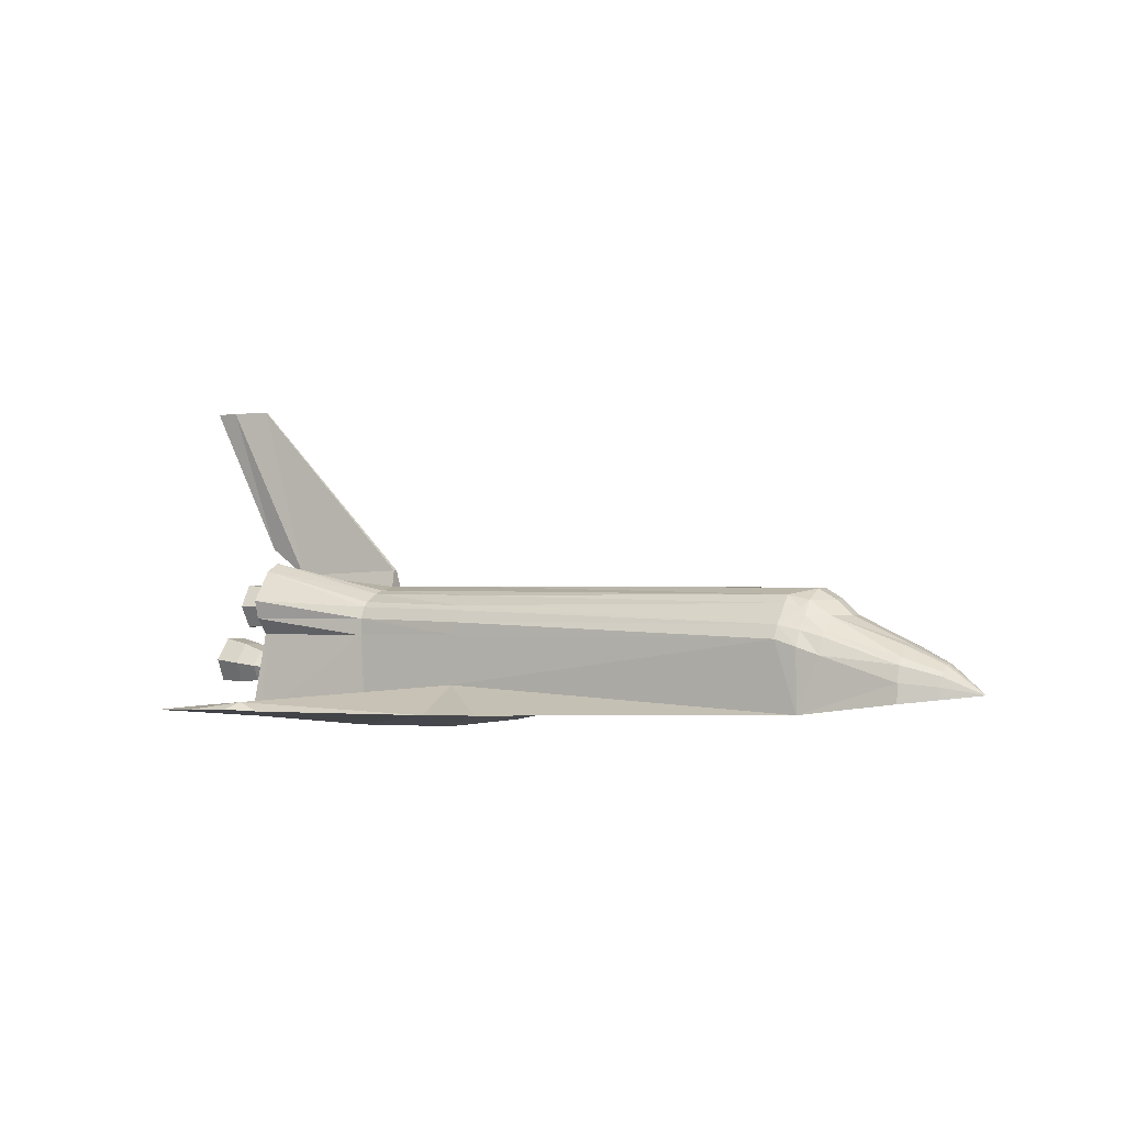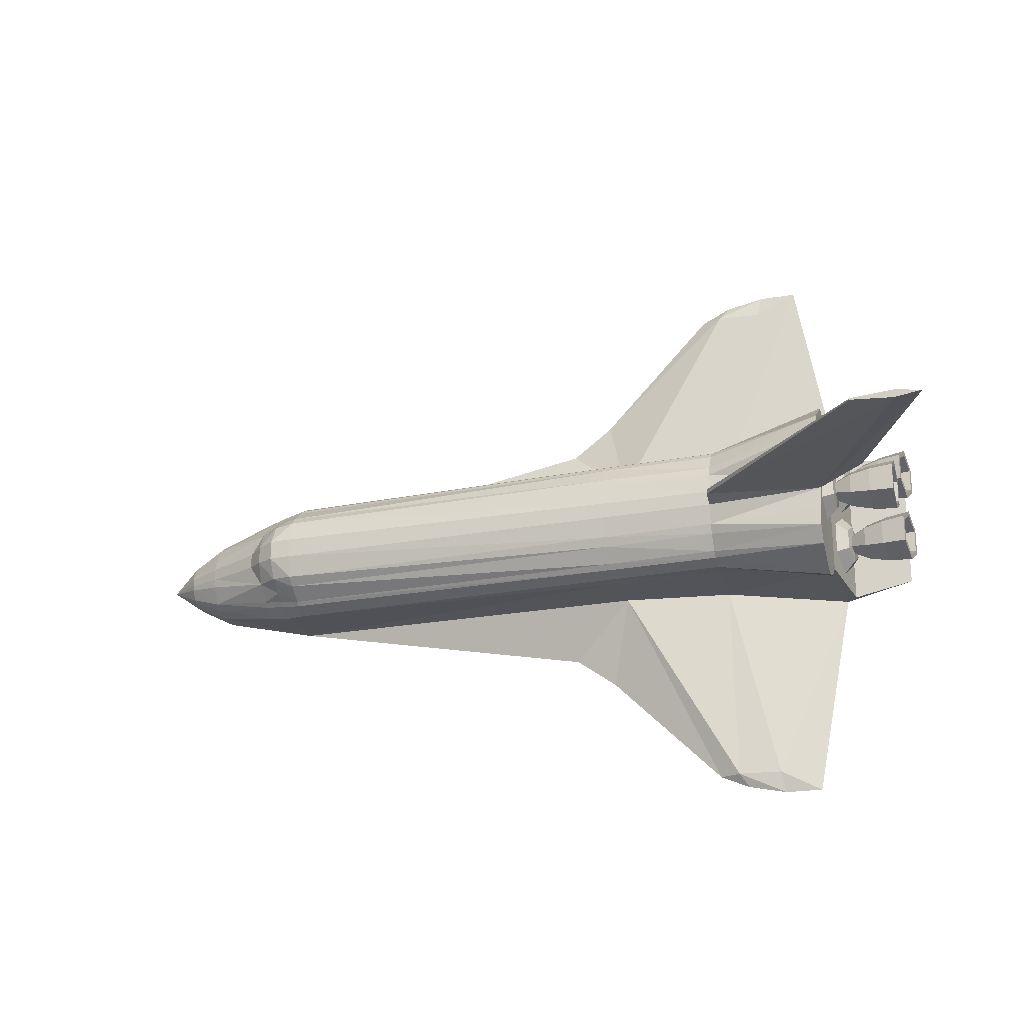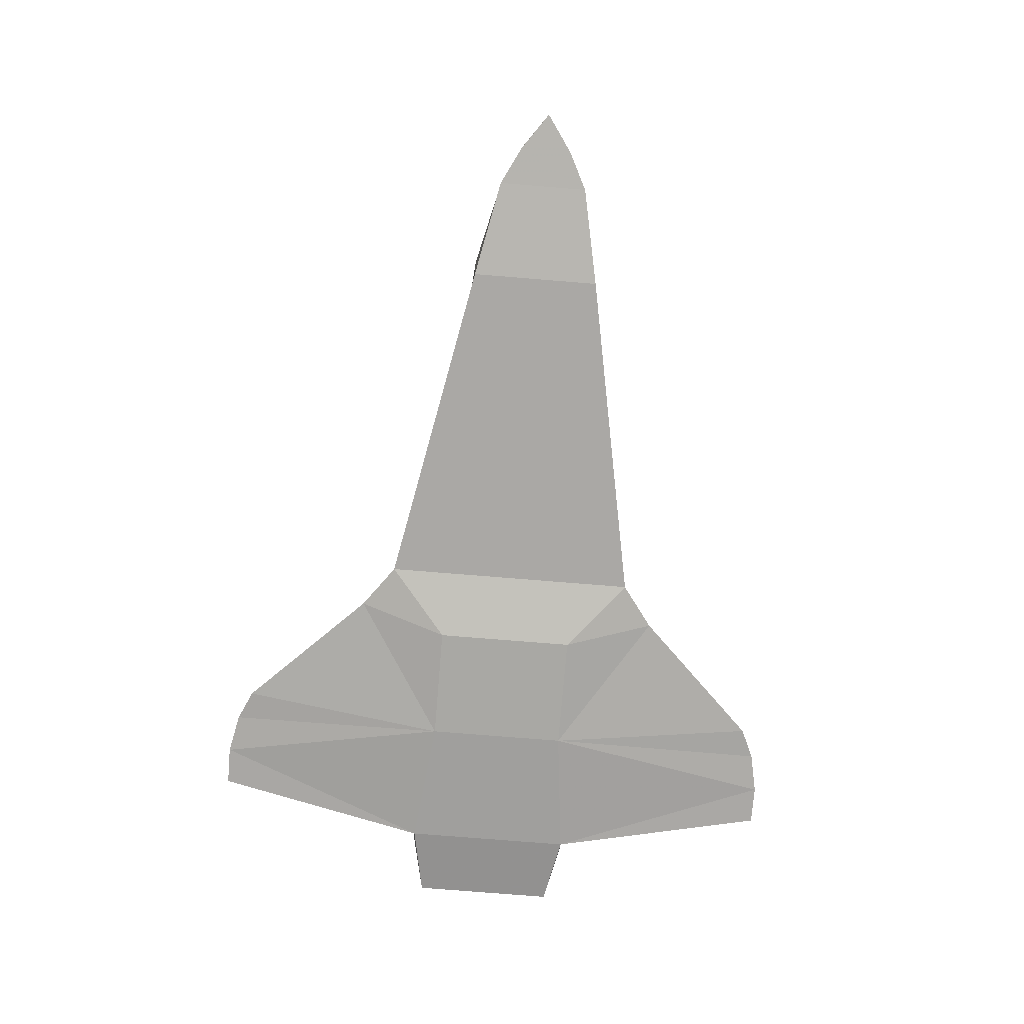
<metadata>
{"format":"obj","ext":"obj","renderer":"f3d","projection":"perspective","resolution":1024,"background":"white","views":[{"elev":-0.5,"azim":-149.6,"up":"+Z"},{"elev":-22.4,"azim":17.5,"up":"+Y"},{"elev":-73.9,"azim":-94.7,"up":"+Z"}]}
</metadata>
<code>
v 5.166 0.1592 0.9132
v 5.166 0.3185 0.6373
v 4.998 0.5046 0.6376
v 1.209 0.8752 0.686
v 1.209 0.9581 0.6104
v -4.649 0.9223 0.4323
v 5 1.428 0.4421
v 5 1.51 0.7501
v -5 1.013 0.09453
v -4.999 0.8703 0.3474
v -7.075 -0.393 -0.4952
v -6.5 -0.676 -0.4335
v -6.5 -0.61 -0.1648
v 5.597 0.1957 0.6366
v 5.872 0.1599 0.3592
v 5.873 0.3198 0.6362
v 5.957 -0.2429 -0.3507
v 5.661 -0.4649 -0.2211
v 5.685 -0.367 -0.3889
v 5.708 0.4649 -0.5568
v 5.957 0.2429 -0.3507
v 5.996 0.4029 -0.625
v -5.349 -0.4709 0.5661
v -6.5 -0.09882 0.1334
v -6.5 -0.24 0.1096
v 5.873 -0.1599 0.9131
v 5.873 0.1599 0.9131
v 6.164 0.1765 0.9413
v 5.497 0.7164 -0.1466
v 5.275 0.7357 -0.4463
v 5.255 0.6492 -0.298
v 5 -1.303 -1.26
v 4.4 -4.682 -0.9529
v 3.804 -4.682 -0.939
v 6.614 -0.06343 4.157
v 5.942 -0.01202 4.157
v 3.093 -0.0408 1.276
v 4.998 -0.1309 1.193
v 5 -0.539 1.315
v 5 -1.149 1.26
v 5.812 0.7581 -0.02939
v 5.534 0.87 -0.41
v -6.5 0.676 -0.4335
v -6.5 0.694 -0.7485
v -7.075 0.4034 -0.6843
v 5 -1.428 0.4421
v 4.997 -0.2523 0.2006
v 4.998 -0.5046 0.6376
v 5.534 0.5628 -0.4101
v 5.708 0.6606 -0.5568
v 6.247 0.9981 -0.3101
v 6.299 0.7804 -0.6835
v 5.906 0.7582 -0.6997
v 5.257 -0.8812 -0.4489
v 5.295 -0.722 -0.722
v 5.296 -0.6492 -0.5947
v 5.152 0.3105 -0.905
v 5.171 1.31 -1.056
v 5.152 0.8151 -0.905
v 5.685 0.7585 -0.3889
v 5.996 0.7227 -0.625
v 5.957 0.8826 -0.3507
v 5.275 0.3898 -0.4463
v 5.255 0.4763 -0.298
v 5.219 0.4035 -0.1757
v 5.534 -0.5628 -0.4101
v 1.209 1.061 0.2038
v 1.209 1.054 0.4111
v 3.07 1.054 0.4499
v 3.07 -0.4491 0.9294
v -4.649 -1.04 0.2095
v -4.649 -0.9223 0.4323
v -4.999 -0.8703 0.3474
v 5.184 -0.173 0.6373
v 5.166 -0.1593 0.9131
v 5.166 -0.3185 0.6373
v 6.203 0.3863 -0.007583
v 6.246 0.2098 -0.3103
v 3.07 -1.054 0.4499
v 5 -1.21 0.1731
v 5.571 0.7164 -0.6735
v 5.571 0.4092 -0.6736
v 5.296 0.4763 -0.5947
v 6.288 -0.3863 -0.613
v 5.996 -0.4029 -0.625
v 6.13 1.1 -1.107
v 6.13 -1.1 -1.107
v 5 -1.51 0.7501
v 4.998 -0.2523 1.075
v 6.194 0.7804 0.0632
v 5.859 0.9535 -0.3645
v 6.165 0.2177 1.013
v 6.165 0.4353 0.6357
v 5.773 0.3908 0.6363
v 5.275 -0.7357 -0.4463
v 5.571 -0.7164 -0.6735
v 6.164 -0.1765 0.9413
v 6.165 -0.2177 1.013
v 1.209 -1.08 -0.6364
v 3.07 -1.054 0.1633
v 1.209 -1.061 0.2038
v 3.07 0.1197 0.9964
v 3.093 0.0408 1.276
v -7.075 -0.4034 -0.6843
v -7.65 0 -0.62
v 4.998 0.2523 1.075
v 4.998 0.1309 1.193
v 5.219 -0.4035 -0.1757
v 5.255 -0.6492 -0.298
v 5.255 -0.4763 -0.298
v 6.246 -0.9157 -0.3103
v 6.288 -0.7392 -0.613
v 5.996 -0.7227 -0.625
v 5.919 -0.4028 -0.07639
v 5.661 -0.6606 -0.2211
v 5.859 0.172 -0.3645
v 5.497 0.4091 -0.1466
v 5.534 0.2555 -0.4101
v 4.4 4.682 -0.9529
v 3.739 4.334 -0.877
v 2.983 1.08 -0.8806
v 6.164 0.2177 0.2587
v 6.164 -0.2176 0.2586
v 5.772 -0.1954 0.2979
v -4.999 -0.6817 0.5692
v -5 -0.4912 0.8052
v 4.997 0.2524 0.2006
v 5 1.21 0.1731
v -4.65 0.6526 0.7536
v 1.209 0.6215 0.8547
v -4.65 0.5147 0.8851
v 3.804 4.682 -0.939
v -5.349 -0.7372 0.324
v -4.649 0.8604 0.497
v 5.445 0.1536 0.3708
v 5.184 -0.08646 0.4875
v 5.184 0.08649 0.4875
v 6.246 -0.2098 -0.3103
v -5 -1 -0.944
v -5 -1.013 0.09453
v 5.296 0.6492 -0.5947
v 5.295 0.4035 -0.722
v 5.295 0.722 -0.722
v -5.349 0.9384 -0.03018
v -5 1 -0.944
v -4.65 -0.5147 0.8851
v -5 -0.1607 0.9807
v 5 0.539 1.315
v 5 0.874 1.399
v 3.07 0.4491 0.9294
v 0.8402 -2.48 -1.05
v 0.1692 -1.99 -1.063
v 1.209 -1.08 -1.322
v 5.171 -1.31 -1.056
v 5.597 -0.1957 0.6366
v 5.873 -0.3198 0.6361
v 5.445 -0.3072 0.6369
v 5.445 -0.1536 0.3708
v 5.812 0.3674 -0.0294
v -4.649 -0.8604 0.497
v 1.209 -0.9581 0.6104
v 1.209 -0.8752 0.686
v 3.07 0.959 0.6503
v 5.184 0.173 0.6373
v 5.165 0.1593 0.3615
v 2.983 1.08 -1.352
v 2.7 4.334 -0.9479
v 3.18 4.55 -0.9219
v 6.165 -0.4353 0.6357
v 5.774 -0.1954 0.9747
v -7.075 -0.3546 -0.334
v 3.07 -0.6048 0.8725
v 1.209 -0.4674 0.9223
v 1.209 -0.6215 0.8547
v 5.597 0.09788 0.4671
v 5.597 -0.09785 0.4671
v 5.872 -0.1599 0.3591
v -6.5 -0.694 -0.7485
v 5.165 -0.1592 0.3615
v 5.773 -0.3908 0.6363
v 6.288 0.7392 -0.613
v 6.246 0.9157 -0.3103
v -7.075 -0.1395 -0.1694
v -6.5 0.09882 0.1334
v -5.568 -0.1192 0.5687
v -4.907 0.6202 0.6865
v 5.497 -0.7164 -0.1466
v 5.957 -0.8826 -0.3507
v -6.5 -0.523 -0.0488
v 5.219 0.722 -0.1757
v 5.03 0.8151 -0.03938
v 5.184 0.08647 0.7871
v 7.044 0 4.157
v 5.759 0 1.665
v 6.194 -0.7804 0.0632
v 6.247 -0.9981 -0.3101
v 5.091 -0.05811 -0.4722
v 5.03 -0.3104 -0.03939
v 5 1.303 -1.26
v 5.774 0.1954 0.9747
v 6.164 -0.3529 0.6357
v -4.999 -0.8023 0.4161
v 5.919 -0.7227 -0.07639
v 5.685 -0.7585 -0.3889
v 5.534 -0.2555 -0.4101
v 5.497 -0.4091 -0.1466
v 5.812 -0.3674 -0.0294
v 6.163 -0.1764 0.33
v 6.194 0.3451 0.06319
v 6.203 -0.7392 -0.007574
v 5.184 -0.08648 0.7871
v 5.219 -0.722 -0.1757
v 5.598 -0.09787 0.8061
v 0.1692 1.99 -1.063
v 5.152 -0.3105 -0.905
v 5.152 -0.8151 -0.905
v 5.03 -0.8151 -0.03938
v 5.091 -1.067 -0.4722
v 5.296 -0.4763 -0.5947
v 5.03 0.3104 -0.03939
v -5.568 0.1192 0.5687
v 6.299 -0.3451 -0.6835
v 6.247 -0.1274 -0.3102
v 5.571 -0.4092 -0.6736
v 5.446 0.1536 0.9029
v 5.445 0.3072 0.6369
v -5.3 0.1479 0.811
v -5.349 0.4709 0.5661
v 5.534 -0.87 -0.41
v 5.906 -0.7582 -0.6997
v 5.859 -0.9535 -0.3645
v 2.983 -1.08 -1.352
v 5 -0.874 1.399
v 3.07 -0.8665 0.7307
v 2.983 -1.08 -0.8806
v -5.3 -0.1479 0.811
v -4.649 1.04 0.2095
v 1.209 1.08 -0.6364
v 3.038 4.334 -0.8113
v -6.5 0.61 -0.1648
v -5.349 0.8142 0.2471
v 5.685 0.367 -0.3889
v 5.091 0.05811 -0.4722
v -6.5 0.24 0.1096
v -7.075 0.1395 -0.1694
v 1.209 0.4674 0.9223
v 5.275 -0.3898 -0.4463
v 3.038 -4.334 -0.8113
v 3.07 -0.959 0.6503
v -4.65 -0.1607 0.9945
v -7.075 0.3041 -0.2644
v 6.299 -0.7804 -0.6835
v 3.18 -4.55 -0.9219
v 2.7 -4.334 -0.9479
v -5.349 -0.8142 0.2471
v 5.772 0.1954 0.2979
v -7.075 0.05745 -0.1551
v -4.65 -0.6526 0.7536
v 3.739 -4.334 -0.877
v 5.661 0.6606 -0.2211
v 5.295 -0.4035 -0.722
v 6.203 0.7392 -0.007574
v -7.075 0.393 -0.4952
v -7.075 0.3546 -0.334
v -4.999 0.6817 0.5692
v -4.999 0.8023 0.4161
v 6.299 0.3451 -0.6835
v 5.906 0.3674 -0.6997
v -6.5 0.523 -0.0488
v -5.349 0.7372 0.324
v 1.209 -1.054 0.4111
v 5.708 -0.6606 -0.5568
v 0.8402 2.48 -1.05
v 6.203 -0.3863 -0.007583
v 5.906 -0.3674 -0.6997
v 5.661 0.4649 -0.2211
v 5.919 0.7227 -0.07639
v 5.919 0.4028 -0.07639
v -5 0.1607 0.9807
v -4.65 0.1607 0.9945
v -7.075 -0.3041 -0.2644
v 5.812 -0.7581 -0.02939
v 5.091 1.067 -0.4722
v 5.445 0 0.6369
v 1.209 0.1302 0.9961
v 3.07 -0.1197 0.9964
v 6.163 0.1765 0.33
v 6.164 0.3529 0.6357
v 5.598 0.09786 0.8061
v 1.209 -0.1302 0.9961
v -5 0.4912 0.8052
v 6.288 0.3863 -0.613
v 6.247 0.1274 -0.3102
v 1.209 1.08 -1.322
v -7.075 -0.05745 -0.1551
v 5.708 -0.4649 -0.5568
v 3.07 1.054 0.1633
v -4.907 -0.6202 0.6865
v 5.859 -0.172 -0.3645
v 5.257 0.8812 -0.4489
v 5.446 -0.1536 0.9029
v 5 1.149 1.26
v 3.07 0.6048 0.8725
v 6.614 0.06343 4.157
v 3.07 0.8665 0.7307
v -5.349 -0.9384 -0.03018
v 5.257 0.2443 -0.4489
v 5.257 -0.2443 -0.4489
v 5.942 0.01202 4.157
v 6.194 -0.3451 0.06319
f 1 2 3
f 4 5 6
f 3 7 8
f 9 10 6
f 11 12 13
f 14 15 16
f 17 18 19
f 20 21 22
f 23 24 25
f 26 27 28
f 29 30 31
f 32 33 34
f 35 36 37
f 38 39 40
f 41 42 29
f 43 44 45
f 46 47 48
f 49 20 50
f 51 52 53
f 54 55 56
f 57 58 59
f 60 61 62
f 63 64 65
f 19 18 66
f 67 68 69
f 70 39 38
f 71 72 73
f 74 75 76
f 21 77 78
f 46 79 80
f 81 82 83
f 84 17 85
f 32 86 87
f 88 48 89
f 90 51 91
f 92 93 94
f 95 56 96
f 97 92 98
f 46 48 88
f 99 100 101
f 102 37 103
f 104 105 45
f 106 8 107
f 108 109 110
f 38 106 107
f 111 112 113
f 114 115 18
f 116 117 118
f 22 21 78
f 119 120 121
f 122 123 124
f 125 126 23
f 127 128 7
f 129 130 4
f 129 131 130
f 132 120 119
f 80 128 127
f 125 23 133
f 4 6 134
f 17 114 18
f 2 127 3
f 135 136 137
f 84 138 17
f 139 71 140
f 141 142 143
f 144 9 145
f 126 146 147
f 79 100 80
f 148 149 150
f 151 152 153
f 154 86 58
f 155 26 156
f 124 157 158
f 116 159 117
f 53 82 81
f 160 161 162
f 163 69 68
f 97 28 92
f 164 137 165
f 166 167 168
f 169 98 170
f 105 11 171
f 172 173 174
f 175 176 177
f 134 6 10
f 104 178 12
f 165 179 47
f 41 91 42
f 124 180 157
f 62 181 182
f 183 25 24
f 184 24 185
f 131 129 186
f 110 109 187
f 111 113 188
f 133 23 189
f 65 190 191
f 192 2 1
f 193 38 194
f 195 196 111
f 197 198 108
f 58 199 128
f 98 200 170
f 201 97 98
f 73 202 133
f 6 5 68
f 203 204 115
f 205 206 207
f 208 201 169
f 77 90 209
f 210 188 203
f 74 211 75
f 198 212 108
f 155 213 26
f 153 152 214
f 158 74 136
f 154 215 216
f 178 104 45
f 123 169 180
f 159 41 29
f 217 218 54
f 55 219 56
f 128 220 191
f 184 185 221
f 213 27 26
f 222 223 138
f 56 219 224
f 225 226 164
f 222 138 84
f 221 227 228
f 158 157 74
f 229 230 231
f 232 199 32
f 98 92 200
f 217 198 80
f 88 79 46
f 233 172 234
f 99 235 100
f 23 236 185
f 6 68 237
f 202 72 160
f 212 54 95
f 238 120 239
f 50 22 61
f 88 89 38
f 218 55 54
f 240 241 144
f 49 242 20
f 198 243 220
f 56 224 96
f 154 57 215
f 184 244 245
f 168 132 166
f 130 246 150
f 247 110 206
f 202 73 72
f 248 235 99
f 249 162 161
f 221 236 227
f 146 250 147
f 71 161 72
f 244 251 245
f 139 178 44
f 230 222 252
f 253 248 254
f 140 73 255
f 32 87 154
f 80 100 235
f 256 158 135
f 24 184 257
f 162 174 258
f 104 12 11
f 33 259 34
f 9 6 237
f 260 60 62
f 252 84 112
f 50 20 22
f 176 156 177
f 49 50 60
f 55 261 219
f 262 182 51
f 240 263 264
f 236 23 126
f 265 134 266
f 52 267 268
f 198 197 243
f 269 228 270
f 71 271 161
f 204 272 66
f 216 261 55
f 214 238 273
f 274 203 114
f 230 275 222
f 100 271 101
f 165 47 127
f 252 222 84
f 90 91 41
f 14 175 15
f 276 277 278
f 109 229 187
f 131 279 280
f 217 54 212
f 262 51 90
f 251 105 245
f 174 234 172
f 166 273 167
f 171 189 281
f 206 187 282
f 128 191 283
f 237 238 145
f 138 274 114
f 136 76 179
f 233 70 172
f 135 158 136
f 284 213 155
f 285 286 102
f 16 287 288
f 289 14 16
f 102 103 107
f 70 233 39
f 125 133 202
f 280 250 290
f 228 291 265
f 288 287 122
f 39 233 40
f 102 286 37
f 288 122 93
f 292 293 267
f 232 34 253
f 27 288 28
f 264 105 251
f 284 155 176
f 207 282 195
f 182 181 52
f 42 141 30
f 253 254 232
f 166 294 273
f 266 270 265
f 274 210 203
f 282 231 196
f 227 279 291
f 184 221 228
f 270 228 265
f 76 89 48
f 64 31 190
f 249 234 162
f 239 120 132
f 57 197 215
f 248 259 235
f 167 239 168
f 260 62 277
f 179 48 47
f 51 53 91
f 3 8 106
f 79 88 249
f 154 216 218
f 293 209 159
f 134 10 266
f 1 3 106
f 257 105 295
f 18 115 66
f 272 296 66
f 161 79 249
f 223 274 138
f 297 69 7
f 153 214 294
f 216 215 261
f 78 77 209
f 30 141 143
f 38 89 106
f 27 16 288
f 126 298 258
f 205 207 299
f 211 192 1
f 119 121 199
f 38 107 194
f 224 205 299
f 30 143 300
f 20 242 21
f 254 248 99
f 26 28 97
f 28 288 93
f 42 81 141
f 245 105 257
f 199 121 297
f 31 300 190
f 190 300 283
f 95 96 229
f 131 285 246
f 301 225 192
f 278 262 77
f 44 43 145
f 137 136 179
f 292 78 293
f 302 303 149
f 105 104 11
f 80 235 32
f 23 25 189
f 49 60 260
f 85 17 19
f 132 199 166
f 43 45 263
f 296 19 66
f 265 186 134
f 132 119 199
f 244 269 251
f 231 230 252
f 194 304 193
f 226 137 164
f 4 303 305
f 267 116 268
f 192 164 2
f 196 112 111
f 225 164 192
f 157 301 211
f 11 13 171
f 32 235 259
f 269 244 228
f 172 70 173
f 240 144 43
f 76 75 89
f 143 57 59
f 49 276 242
f 281 183 105
f 70 290 173
f 285 290 286
f 113 85 296
f 237 67 238
f 139 140 306
f 80 127 47
f 139 101 71
f 232 32 34
f 31 30 300
f 275 223 222
f 83 307 142
f 178 45 44
f 208 169 123
f 43 144 145
f 160 298 125
f 115 204 66
f 300 143 59
f 145 238 214
f 143 142 57
f 128 283 58
f 232 166 199
f 164 165 2
f 75 106 89
f 304 35 193
f 139 306 12
f 96 275 230
f 137 179 165
f 174 173 146
f 170 200 225
f 160 72 161
f 112 85 113
f 156 97 201
f 63 65 307
f 254 151 232
f 154 87 86
f 198 217 212
f 200 226 225
f 224 299 275
f 246 102 150
f 71 101 271
f 277 62 182
f 108 212 109
f 261 308 247
f 234 174 162
f 91 81 42
f 131 280 285
f 139 44 145
f 231 187 282
f 136 74 76
f 309 36 35
f 241 270 266
f 110 187 206
f 277 182 262
f 45 105 263
f 5 305 163
f 34 259 248
f 131 186 291
f 162 258 160
f 278 277 262
f 67 297 121
f 279 131 291
f 242 278 21
f 159 29 117
f 49 260 276
f 256 124 158
f 284 289 213
f 309 35 304
f 176 155 156
f 60 50 61
f 226 135 137
f 114 203 115
f 287 208 123
f 73 133 255
f 130 131 246
f 61 292 181
f 23 185 24
f 29 42 30
f 273 239 167
f 126 258 146
f 231 252 196
f 180 170 301
f 308 110 247
f 67 121 238
f 194 107 304
f 287 123 122
f 61 22 292
f 107 309 304
f 128 297 7
f 302 305 303
f 289 16 27
f 213 289 27
f 145 152 139
f 154 218 80
f 62 61 181
f 199 297 128
f 151 99 152
f 46 80 47
f 117 29 31
f 138 114 17
f 175 177 15
f 134 129 4
f 35 37 38
f 2 165 127
f 276 260 277
f 105 183 295
f 189 255 133
f 156 26 97
f 83 63 307
f 270 241 240
f 310 210 274
f 307 220 243
f 145 214 152
f 173 290 250
f 107 8 302
f 130 150 303
f 294 166 232
f 275 299 223
f 307 65 220
f 59 58 283
f 128 198 220
f 140 255 306
f 52 268 53
f 299 310 223
f 294 214 273
f 154 58 57
f 282 196 195
f 28 93 92
f 302 149 148
f 107 150 102
f 141 83 142
f 269 264 251
f 294 232 153
f 184 245 257
f 16 15 287
f 181 267 52
f 223 310 274
f 254 99 151
f 299 207 310
f 202 160 125
f 82 63 83
f 181 292 267
f 34 248 253
f 246 285 102
f 40 249 88
f 263 105 264
f 112 84 85
f 113 296 272
f 269 240 264
f 93 122 256
f 197 108 308
f 215 197 308
f 118 117 64
f 105 171 281
f 67 69 297
f 218 216 55
f 32 199 86
f 107 302 148
f 233 234 40
f 123 180 124
f 152 99 139
f 151 153 232
f 107 103 309
f 219 247 205
f 268 118 82
f 163 302 8
f 103 36 309
f 195 111 210
f 201 98 169
f 94 256 135
f 193 35 38
f 189 183 281
f 200 94 226
f 82 118 63
f 142 307 243
f 64 190 65
f 65 191 220
f 196 252 112
f 71 73 140
f 183 24 295
f 126 147 236
f 244 184 228
f 109 95 229
f 291 186 265
f 177 201 208
f 182 52 51
f 310 195 210
f 207 195 310
f 188 113 272
f 238 121 120
f 107 148 150
f 163 68 5
f 308 108 110
f 210 111 188
f 306 255 13
f 94 135 226
f 306 13 12
f 242 276 278
f 68 67 237
f 81 83 141
f 268 116 118
f 75 1 106
f 70 286 290
f 247 206 205
f 150 149 303
f 93 256 94
f 127 7 3
f 227 147 279
f 218 217 80
f 209 90 41
f 168 239 132
f 280 290 285
f 139 12 178
f 69 8 7
f 270 240 269
f 22 78 292
f 53 268 82
f 284 175 14
f 267 293 116
f 189 13 255
f 293 159 116
f 38 37 286
f 38 40 88
f 279 250 280
f 189 25 183
f 301 192 211
f 100 79 271
f 125 298 126
f 170 225 301
f 211 1 75
f 173 250 146
f 179 76 48
f 160 258 298
f 15 177 208
f 54 56 95
f 118 64 63
f 215 308 261
f 229 96 230
f 58 86 199
f 69 163 8
f 144 241 10
f 279 147 250
f 57 243 197
f 9 237 145
f 286 70 38
f 241 266 10
f 273 238 239
f 117 31 64
f 21 278 77
f 128 80 198
f 85 19 296
f 80 32 154
f 240 43 263
f 144 10 9
f 188 272 204
f 221 185 236
f 5 4 305
f 300 59 283
f 177 156 201
f 212 95 109
f 171 13 189
f 139 99 101
f 32 259 33
f 209 41 159
f 91 53 81
f 219 205 224
f 77 262 90
f 187 229 231
f 92 94 200
f 228 227 291
f 103 37 36
f 169 170 180
f 206 282 207
f 261 247 219
f 157 211 74
f 284 176 175
f 163 305 302
f 142 243 57
f 249 40 234
f 174 146 258
f 78 209 293
f 161 271 79
f 284 14 289
f 186 129 134
f 24 257 295
f 4 130 303
f 227 236 147
f 96 224 275
f 190 283 191
f 180 301 157
f 203 188 204
f 122 124 256
f 15 208 287

</code>
